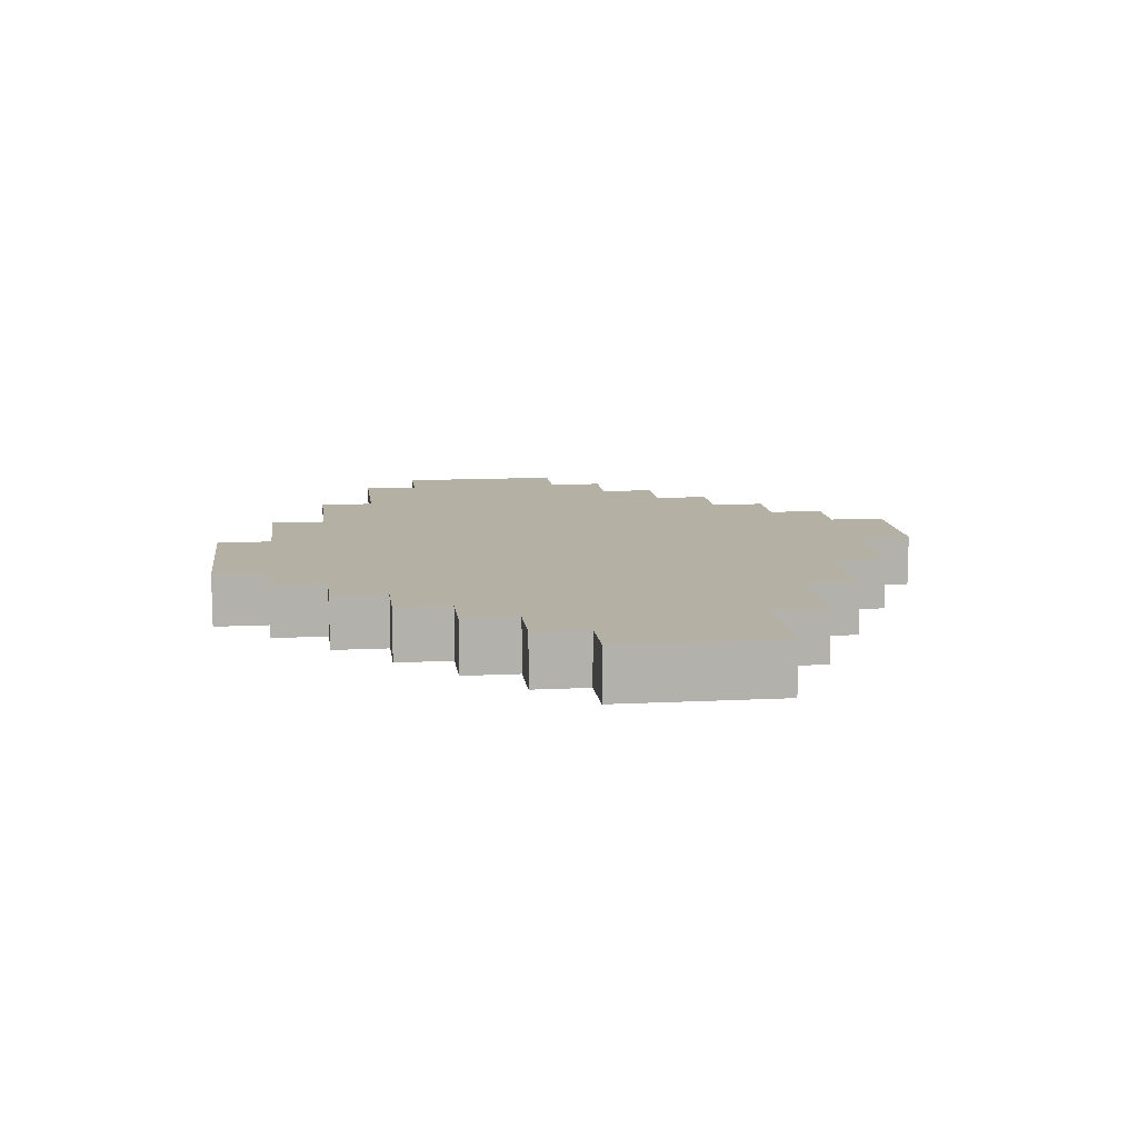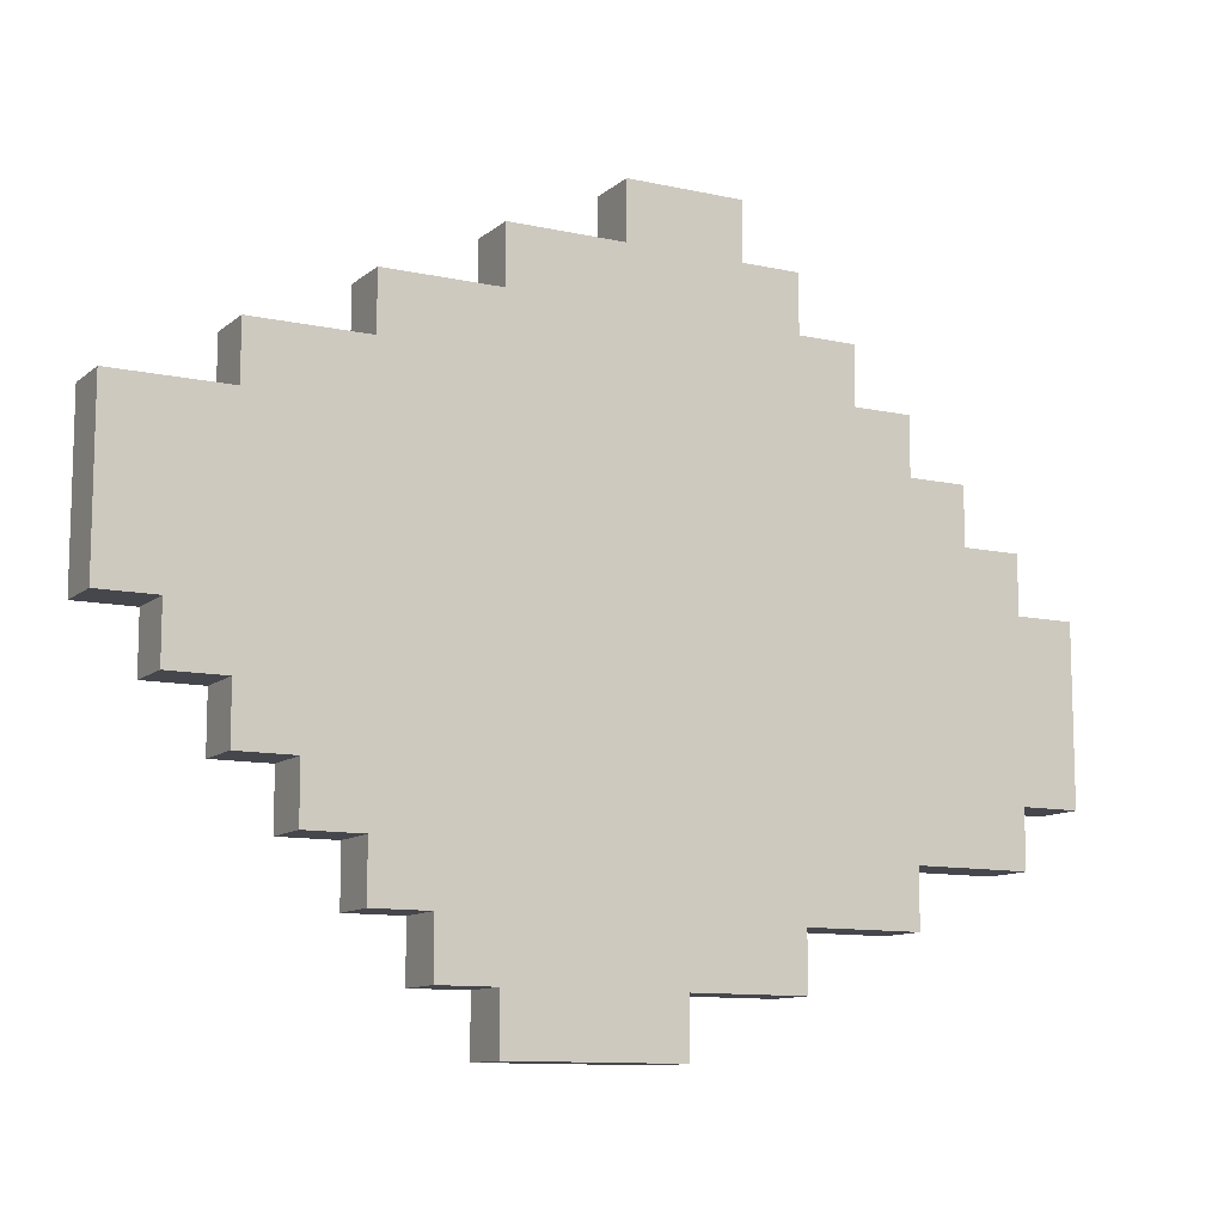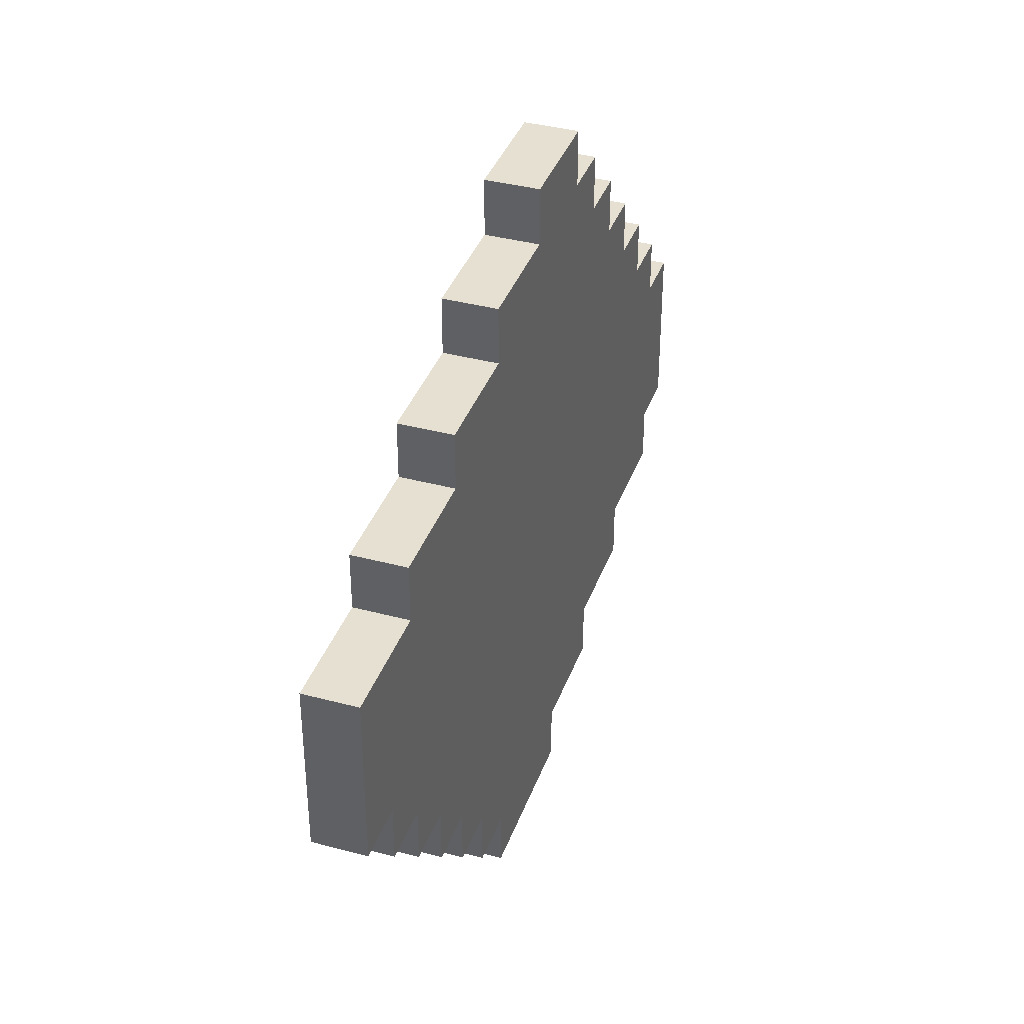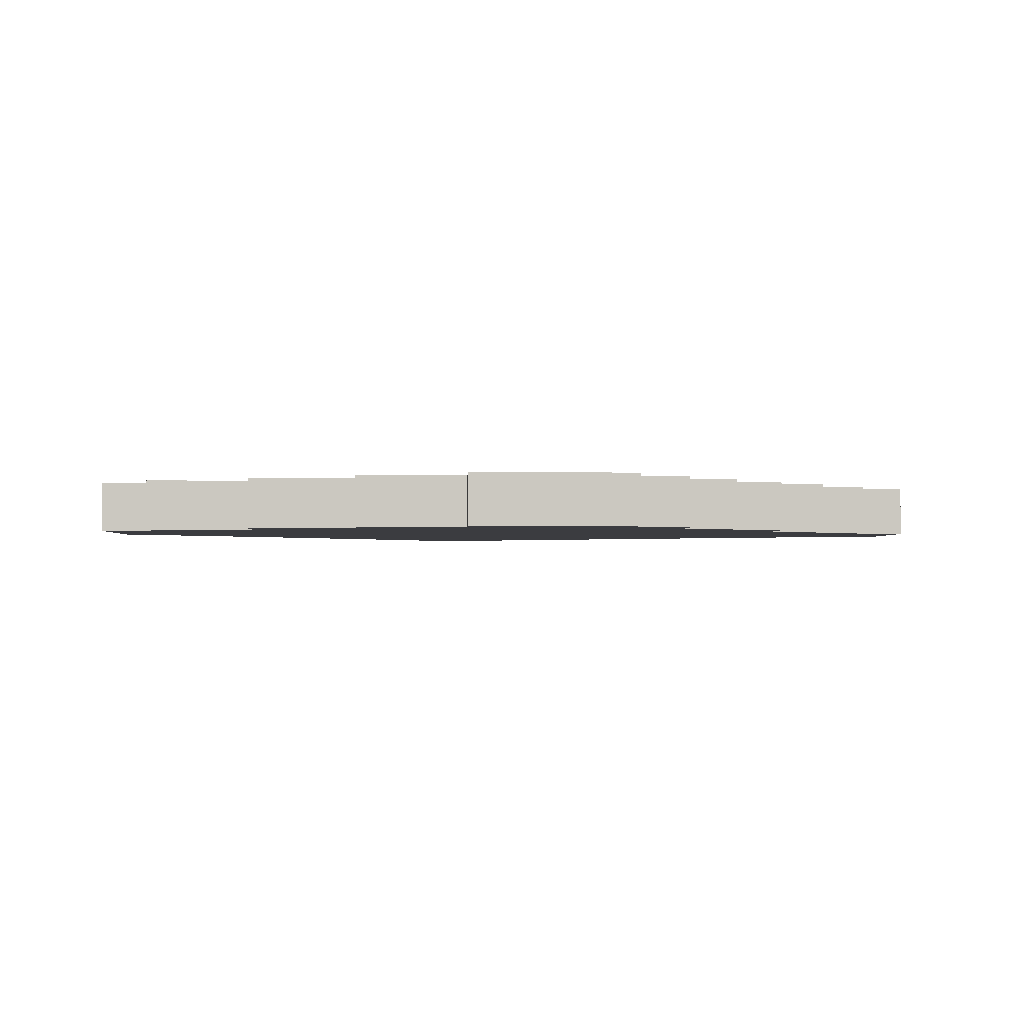
<metadata>
{"format":"obj","ext":"obj","renderer":"f3d","projection":"perspective","resolution":1024,"background":"white","views":[{"elev":11.4,"azim":-97.1,"up":"+Y"},{"elev":-11.0,"azim":-28.5,"up":"+Z"},{"elev":37.8,"azim":-71.2,"up":"+Z"},{"elev":-2.0,"azim":177.9,"up":"+Y"}]}
</metadata>
<code>
o Plane_Plane.001
v -0.0177 0 0.4936
v 0.1252 0 0.4936
v 0.5537 0 0.06503
v 0.5537 0 -0.07783
v -0.5891 0 0.2079
v -0.5891 0 0.06503
v -0.4463 0 0.2079
v -0.4463 0 0.06503
v -0.4463 0 -0.07783
v -0.3034 0 0.3507
v -0.3034 0 0.2079
v -0.3034 0 0.06503
v -0.3034 0 -0.07783
v -0.3034 0 -0.2207
v -0.1606 0 0.3507
v -0.1606 0 0.2079
v -0.1606 0 0.06503
v -0.1606 0 -0.07783
v -0.1606 0 -0.2207
v -0.1606 0 -0.3635
v -0.0177 0 0.3507
v -0.0177 0 0.2079
v -0.0177 0 0.06503
v -0.0177 0 -0.07783
v -0.0177 0 -0.2207
v -0.0177 0 -0.3635
v 0.1252 0 0.3507
v 0.1252 0 0.2079
v 0.1252 0 0.06503
v 0.1252 0 -0.07783
v 0.1252 0 -0.2207
v 0.1252 0 -0.3635
v 0.268 0 0.3507
v 0.268 0 0.2079
v 0.268 0 0.06503
v 0.268 0 -0.07783
v 0.268 0 -0.2207
v 0.4109 0 0.2079
v 0.4109 0 0.06503
v 0.4109 0 -0.07783
v 0.4109 0 -0.2207
v 0.05373 0 0.4936
v 0.5537 0 -0.006403
v 0.5537 0 -0.1493
v -0.5891 0 0.1365
v -0.5891 0 -0.006403
v -0.4463 0 0.2793
v -0.4463 0 0.1365
v -0.4463 0 -0.006403
v -0.4463 0 -0.1493
v -0.3034 0 0.2793
v -0.3034 0 0.1365
v -0.3034 0 -0.006403
v -0.3034 0 -0.1493
v -0.3034 0 -0.2921
v -0.1606 0 0.4222
v -0.1606 0 0.2793
v -0.1606 0 0.1365
v -0.1606 0 -0.006403
v -0.1606 0 -0.1493
v -0.1606 0 -0.2921
v -0.1606 0 -0.435
v -0.0177 0 0.4222
v -0.0177 0 0.2793
v -0.0177 0 0.1365
v -0.0177 0 -0.006403
v -0.0177 0 -0.1493
v -0.0177 0 -0.2921
v -0.0177 0 -0.435
v 0.1252 0 0.4222
v 0.1252 0 0.2793
v 0.1252 0 0.1365
v 0.1252 0 -0.006403
v 0.1252 0 -0.1493
v 0.1252 0 -0.2921
v 0.268 0 0.2793
v 0.268 0 0.1365
v 0.268 0 -0.006403
v 0.268 0 -0.1493
v 0.268 0 -0.2921
v 0.4109 0 0.1365
v 0.4109 0 -0.006403
v 0.4109 0 -0.1493
v -0.5177 0 0.2079
v -0.5177 0 0.06503
v -0.5177 0 -0.07783
v -0.3748 0 0.2079
v -0.3748 0 0.06503
v -0.3748 0 -0.07783
v -0.3748 0 -0.2207
v -0.232 0 0.3507
v -0.232 0 0.2079
v -0.232 0 0.06503
v -0.232 0 -0.07783
v -0.232 0 -0.2207
v -0.232 0 -0.3635
v -0.08912 0 0.3507
v -0.08912 0 0.2079
v -0.08912 0 0.06503
v -0.08912 0 -0.07783
v -0.08912 0 -0.2207
v -0.08912 0 -0.3635
v 0.05373 0 0.3507
v 0.05373 0 0.2079
v 0.05373 0 0.06503
v 0.05373 0 -0.07783
v 0.05373 0 -0.2207
v 0.05373 0 -0.3635
v 0.1966 0 0.3507
v 0.1966 0 0.2079
v 0.1966 0 0.06503
v 0.1966 0 -0.07783
v 0.1966 0 -0.2207
v 0.1966 0 -0.3635
v 0.3394 0 0.2079
v 0.3394 0 0.06503
v 0.3394 0 -0.07783
v 0.3394 0 -0.2207
v 0.4823 0 0.06503
v 0.4823 0 -0.07783
v 0.4823 0 -0.2207
v 0.4823 0 -0.1493
v 0.4823 0 -0.006403
v 0.4823 0 0.1365
v 0.3394 0 -0.2921
v 0.3394 0 -0.1493
v 0.3394 0 -0.006403
v 0.3394 0 0.1365
v 0.3394 0 0.2793
v 0.1966 0 -0.2921
v 0.1966 0 -0.1493
v 0.1966 0 -0.006403
v 0.1966 0 0.1365
v 0.1966 0 0.2793
v 0.1966 0 0.4222
v 0.05373 0 -0.435
v 0.05373 0 -0.2921
v 0.05373 0 -0.1493
v 0.05373 0 -0.006403
v 0.05373 0 0.1365
v 0.05373 0 0.2793
v 0.05373 0 0.4222
v -0.08912 0 -0.435
v -0.08912 0 -0.2921
v -0.08912 0 -0.1493
v -0.08912 0 -0.006403
v -0.08912 0 0.1365
v -0.08912 0 0.2793
v -0.08912 0 0.4222
v -0.232 0 -0.2921
v -0.232 0 -0.1493
v -0.232 0 -0.006403
v -0.232 0 0.1365
v -0.232 0 0.2793
v -0.3748 0 -0.1493
v -0.3748 0 -0.006403
v -0.3748 0 0.1365
v -0.3748 0 0.2793
v -0.5177 0 -0.006403
v -0.5177 0 0.1365
v 0.05373 0.06607 0.4936
v 0.1252 0.06607 0.4936
v 0.5537 0.06607 -0.006403
v 0.5537 0.06607 -0.07783
v -0.5891 0.06607 0.1365
v -0.5891 0.06607 0.06503
v -0.4463 0.06607 0.2793
v -0.4463 0.06607 0.2079
v -0.4463 0.06607 0.1365
v -0.4463 0.06607 0.06503
v -0.4463 0.06607 -0.006403
v -0.4463 0.06607 -0.07783
v -0.3034 0.06607 0.2793
v -0.3034 0.06607 0.2079
v -0.3034 0.06607 0.1365
v -0.3034 0.06607 0.06503
v -0.3034 0.06607 -0.006403
v -0.3034 0.06607 -0.07783
v -0.3034 0.06607 -0.1493
v -0.3034 0.06607 -0.2207
v -0.1606 0.06607 0.4222
v -0.1606 0.06607 0.3507
v -0.1606 0.06607 0.2793
v -0.1606 0.06607 0.2079
v -0.1606 0.06607 0.1365
v -0.1606 0.06607 0.06503
v -0.1606 0.06607 -0.006403
v -0.1606 0.06607 -0.07783
v -0.1606 0.06607 -0.1493
v -0.1606 0.06607 -0.2207
v -0.1606 0.06607 -0.2921
v -0.1606 0.06607 -0.3635
v -0.0177 0.06607 0.4222
v -0.0177 0.06607 0.3507
v -0.0177 0.06607 0.2793
v -0.0177 0.06607 0.2079
v -0.0177 0.06607 0.1365
v -0.0177 0.06607 0.06503
v -0.0177 0.06607 -0.006403
v -0.0177 0.06607 -0.07783
v -0.0177 0.06607 -0.1493
v -0.0177 0.06607 -0.2207
v -0.0177 0.06607 -0.2921
v -0.0177 0.06607 -0.3635
v 0.1252 0.06607 0.4222
v 0.1252 0.06607 0.3507
v 0.1252 0.06607 0.2793
v 0.1252 0.06607 0.2079
v 0.1252 0.06607 0.1365
v 0.1252 0.06607 0.06503
v 0.1252 0.06607 -0.006403
v 0.1252 0.06607 -0.07783
v 0.1252 0.06607 -0.1493
v 0.1252 0.06607 -0.2207
v 0.1252 0.06607 -0.2921
v 0.1252 0.06607 -0.3635
v 0.268 0.06607 0.2793
v 0.268 0.06607 0.2079
v 0.268 0.06607 0.1365
v 0.268 0.06607 0.06503
v 0.268 0.06607 -0.006403
v 0.268 0.06607 -0.07783
v 0.268 0.06607 -0.1493
v 0.268 0.06607 -0.2207
v 0.4109 0.06607 0.1365
v 0.4109 0.06607 0.06503
v 0.4109 0.06607 -0.006403
v 0.4109 0.06607 -0.07783
v 0.4109 0.06607 -0.1493
v 0.4109 0.06607 -0.2207
v -0.5177 0.06607 0.2079
v -0.5891 0.06607 0.2079
v -0.5177 0.06607 0.06503
v -0.3748 0.06607 0.2079
v -0.3748 0.06607 0.06503
v -0.3748 0.06607 -0.07783
v -0.232 0.06607 0.3507
v -0.3034 0.06607 0.3507
v -0.232 0.06607 0.2079
v -0.232 0.06607 0.06503
v -0.232 0.06607 -0.07783
v -0.232 0.06607 -0.2207
v -0.08912 0.06607 0.3507
v -0.08912 0.06607 0.2079
v -0.08912 0.06607 0.06503
v -0.08912 0.06607 -0.07783
v -0.08912 0.06607 -0.2207
v -0.08912 0.06607 -0.3635
v 0.05373 0.06607 0.3507
v 0.05373 0.06607 0.2079
v 0.05373 0.06607 0.06503
v 0.05373 0.06607 -0.07783
v 0.05373 0.06607 -0.2207
v 0.05373 0.06607 -0.3635
v 0.1966 0.06607 0.3507
v 0.1966 0.06607 0.2079
v 0.1966 0.06607 0.06503
v 0.1966 0.06607 -0.07783
v 0.1966 0.06607 -0.2207
v 0.1966 0.06607 -0.3635
v 0.3394 0.06607 0.2079
v 0.3394 0.06607 0.06503
v 0.3394 0.06607 -0.07783
v 0.3394 0.06607 -0.2207
v 0.4823 0.06607 0.06503
v 0.4823 0.06607 -0.07783
v 0.4823 0.06607 -0.2207
v -0.0177 0.06607 0.4936
v 0.5537 0.06607 0.06503
v 0.5537 0.06607 -0.1493
v -0.5891 0.06607 -0.006403
v -0.4463 0.06607 -0.1493
v -0.3034 0.06607 -0.2921
v -0.1606 0.06607 -0.435
v -0.0177 0.06607 -0.435
v 0.268 0.06607 0.3507
v 0.268 0.06607 -0.2921
v 0.4109 0.06607 0.2079
v -0.5177 0.06607 -0.07783
v -0.3748 0.06607 -0.2207
v -0.232 0.06607 -0.3635
v 0.4823 0.06607 -0.1493
v 0.4823 0.06607 -0.006403
v 0.4823 0.06607 0.1365
v 0.3394 0.06607 -0.2921
v 0.3394 0.06607 -0.1493
v 0.3394 0.06607 -0.006403
v 0.3394 0.06607 0.1365
v 0.3394 0.06607 0.2793
v 0.1966 0.06607 -0.2921
v 0.1966 0.06607 -0.1493
v 0.1966 0.06607 -0.006403
v 0.1966 0.06607 0.1365
v 0.1966 0.06607 0.2793
v 0.1966 0.06607 0.4222
v 0.05373 0.06607 -0.435
v 0.05373 0.06607 -0.2921
v 0.05373 0.06607 -0.1493
v 0.05373 0.06607 -0.006403
v 0.05373 0.06607 0.1365
v 0.05373 0.06607 0.2793
v 0.05373 0.06607 0.4222
v -0.08912 0.06607 -0.435
v -0.08912 0.06607 -0.2921
v -0.08912 0.06607 -0.1493
v -0.08912 0.06607 -0.006403
v -0.08912 0.06607 0.1365
v -0.08912 0.06607 0.2793
v -0.08912 0.06607 0.4222
v -0.232 0.06607 -0.2921
v -0.232 0.06607 -0.1493
v -0.232 0.06607 -0.006403
v -0.232 0.06607 0.1365
v -0.232 0.06607 0.2793
v -0.3748 0.06607 -0.1493
v -0.3748 0.06607 -0.006403
v -0.3748 0.06607 0.1365
v -0.3748 0.06607 0.2793
v -0.5177 0.06607 -0.006403
v -0.5177 0.06607 0.1365
f 160 85 8 48
f 159 86 9 49
f 158 87 11 51
f 157 88 12 52
f 156 89 13 53
f 155 90 14 54
f 154 92 16 57
f 153 93 17 58
f 152 94 18 59
f 151 95 19 60
f 150 96 20 61
f 149 97 21 63
f 148 98 22 64
f 147 99 23 65
f 146 100 24 66
f 145 101 25 67
f 144 102 26 68
f 142 103 27 70
f 141 104 28 71
f 140 105 29 72
f 139 106 30 73
f 138 107 31 74
f 137 108 32 75
f 134 110 34 76
f 133 111 35 77
f 132 112 36 78
f 131 113 37 79
f 128 116 39 81
f 127 117 40 82
f 126 118 41 83
f 123 120 4 43
f 83 41 121 122
f 40 83 122 120
f 120 122 44 4
f 82 40 120 123
f 39 82 123 119
f 119 123 43 3
f 81 39 119 124
f 37 80 125 118
f 79 37 118 126
f 36 79 126 117
f 117 126 83 40
f 78 36 117 127
f 35 78 127 116
f 116 127 82 39
f 77 35 116 128
f 34 77 128 115
f 115 128 81 38
f 76 34 115 129
f 75 32 114 130
f 31 75 130 113
f 113 130 80 37
f 74 31 113 131
f 30 74 131 112
f 112 131 79 36
f 73 30 112 132
f 29 73 132 111
f 111 132 78 35
f 72 29 111 133
f 28 72 133 110
f 110 133 77 34
f 71 28 110 134
f 27 71 134 109
f 109 134 76 33
f 70 27 109 135
f 26 69 136 108
f 68 26 108 137
f 25 68 137 107
f 107 137 75 31
f 67 25 107 138
f 24 67 138 106
f 106 138 74 30
f 66 24 106 139
f 23 66 139 105
f 105 139 73 29
f 65 23 105 140
f 22 65 140 104
f 104 140 72 28
f 64 22 104 141
f 21 64 141 103
f 103 141 71 27
f 63 21 103 142
f 1 63 142 42
f 42 142 70 2
f 20 62 143 102
f 102 143 69 26
f 61 20 102 144
f 19 61 144 101
f 101 144 68 25
f 60 19 101 145
f 18 60 145 100
f 100 145 67 24
f 59 18 100 146
f 17 59 146 99
f 99 146 66 23
f 58 17 99 147
f 16 58 147 98
f 98 147 65 22
f 57 16 98 148
f 15 57 148 97
f 97 148 64 21
f 56 15 97 149
f 14 55 150 95
f 95 150 61 19
f 54 14 95 151
f 13 54 151 94
f 94 151 60 18
f 53 13 94 152
f 12 53 152 93
f 93 152 59 17
f 52 12 93 153
f 11 52 153 92
f 92 153 58 16
f 51 11 92 154
f 10 51 154 91
f 91 154 57 15
f 9 50 155 89
f 89 155 54 13
f 49 9 89 156
f 8 49 156 88
f 88 156 53 12
f 48 8 88 157
f 7 48 157 87
f 87 157 52 11
f 47 7 87 158
f 6 46 159 85
f 85 159 49 8
f 45 6 85 160
f 5 45 160 84
f 84 160 48 7
f 320 169 170 233
f 319 171 172 279
f 318 173 174 234
f 317 175 176 235
f 316 177 178 236
f 315 179 180 280
f 314 183 184 239
f 313 185 186 240
f 312 187 188 241
f 311 189 190 242
f 310 191 192 281
f 309 193 194 243
f 308 195 196 244
f 307 197 198 245
f 306 199 200 246
f 305 201 202 247
f 304 203 204 248
f 302 205 206 249
f 301 207 208 250
f 300 209 210 251
f 299 211 212 252
f 298 213 214 253
f 297 215 216 254
f 294 217 218 256
f 293 219 220 257
f 292 221 222 258
f 291 223 224 259
f 288 225 226 262
f 287 227 228 263
f 286 229 230 264
f 283 163 164 266
f 229 282 267 230
f 228 266 282 229
f 266 164 270 282
f 227 283 266 228
f 226 265 283 227
f 265 269 163 283
f 225 284 265 226
f 224 264 285 277
f 223 286 264 224
f 222 263 286 223
f 263 228 229 286
f 221 287 263 222
f 220 262 287 221
f 262 226 227 287
f 219 288 262 220
f 218 261 288 219
f 261 278 225 288
f 217 289 261 218
f 215 290 260 216
f 214 259 290 215
f 259 224 277 290
f 213 291 259 214
f 212 258 291 213
f 258 222 223 291
f 211 292 258 212
f 210 257 292 211
f 257 220 221 292
f 209 293 257 210
f 208 256 293 209
f 256 218 219 293
f 207 294 256 208
f 206 255 294 207
f 255 276 217 294
f 205 295 255 206
f 204 254 296 275
f 203 297 254 204
f 202 253 297 203
f 253 214 215 297
f 201 298 253 202
f 200 252 298 201
f 252 212 213 298
f 199 299 252 200
f 198 251 299 199
f 251 210 211 299
f 197 300 251 198
f 196 250 300 197
f 250 208 209 300
f 195 301 250 196
f 194 249 301 195
f 249 206 207 301
f 193 302 249 194
f 268 161 302 193
f 161 162 205 302
f 192 248 303 274
f 248 204 275 303
f 191 304 248 192
f 190 247 304 191
f 247 202 203 304
f 189 305 247 190
f 188 246 305 189
f 246 200 201 305
f 187 306 246 188
f 186 245 306 187
f 245 198 199 306
f 185 307 245 186
f 184 244 307 185
f 244 196 197 307
f 183 308 244 184
f 182 243 308 183
f 243 194 195 308
f 181 309 243 182
f 180 242 310 273
f 242 190 191 310
f 179 311 242 180
f 178 241 311 179
f 241 188 189 311
f 177 312 241 178
f 176 240 312 177
f 240 186 187 312
f 175 313 240 176
f 174 239 313 175
f 239 184 185 313
f 173 314 239 174
f 238 237 314 173
f 237 182 183 314
f 172 236 315 272
f 236 178 179 315
f 171 316 236 172
f 170 235 316 171
f 235 176 177 316
f 169 317 235 170
f 168 234 317 169
f 234 174 175 317
f 167 318 234 168
f 166 233 319 271
f 233 170 171 319
f 165 320 233 166
f 232 231 320 165
f 231 168 169 320
f 149 63 193 309
f 62 20 192 274
f 114 32 216 260
f 70 135 295 205
f 15 56 181 182
f 96 150 310 281
f 63 1 268 193
f 108 136 296 254
f 14 90 280 180
f 143 62 274 303
f 136 69 275 296
f 41 118 264 230
f 150 55 273 310
f 91 15 182 237
f 69 143 303 275
f 129 115 261 289
f 119 3 269 265
f 10 91 237 238
f 76 129 289 217
f 130 114 260 290
f 122 121 267 282
f 121 41 230 267
f 47 158 318 167
f 20 96 281 192
f 2 70 205 162
f 1 42 161 268
f 80 130 290 277
f 158 51 173 318
f 44 122 282 270
f 3 43 163 269
f 86 159 319 279
f 4 44 270 164
f 45 5 232 165
f 159 46 271 319
f 46 6 166 271
f 124 119 265 284
f 33 76 217 276
f 81 124 284 225
f 50 9 172 272
f 118 125 285 264
f 51 10 238 173
f 125 80 277 285
f 42 2 162 161
f 43 4 164 163
f 6 45 165 166
f 38 81 225 278
f 7 47 167 168
f 32 108 254 216
f 55 14 180 273
f 90 155 315 280
f 109 33 276 255
f 84 7 168 231
f 155 50 272 315
f 9 86 279 172
f 56 149 309 181
f 135 109 255 295
f 5 84 231 232
f 115 38 278 261

</code>
